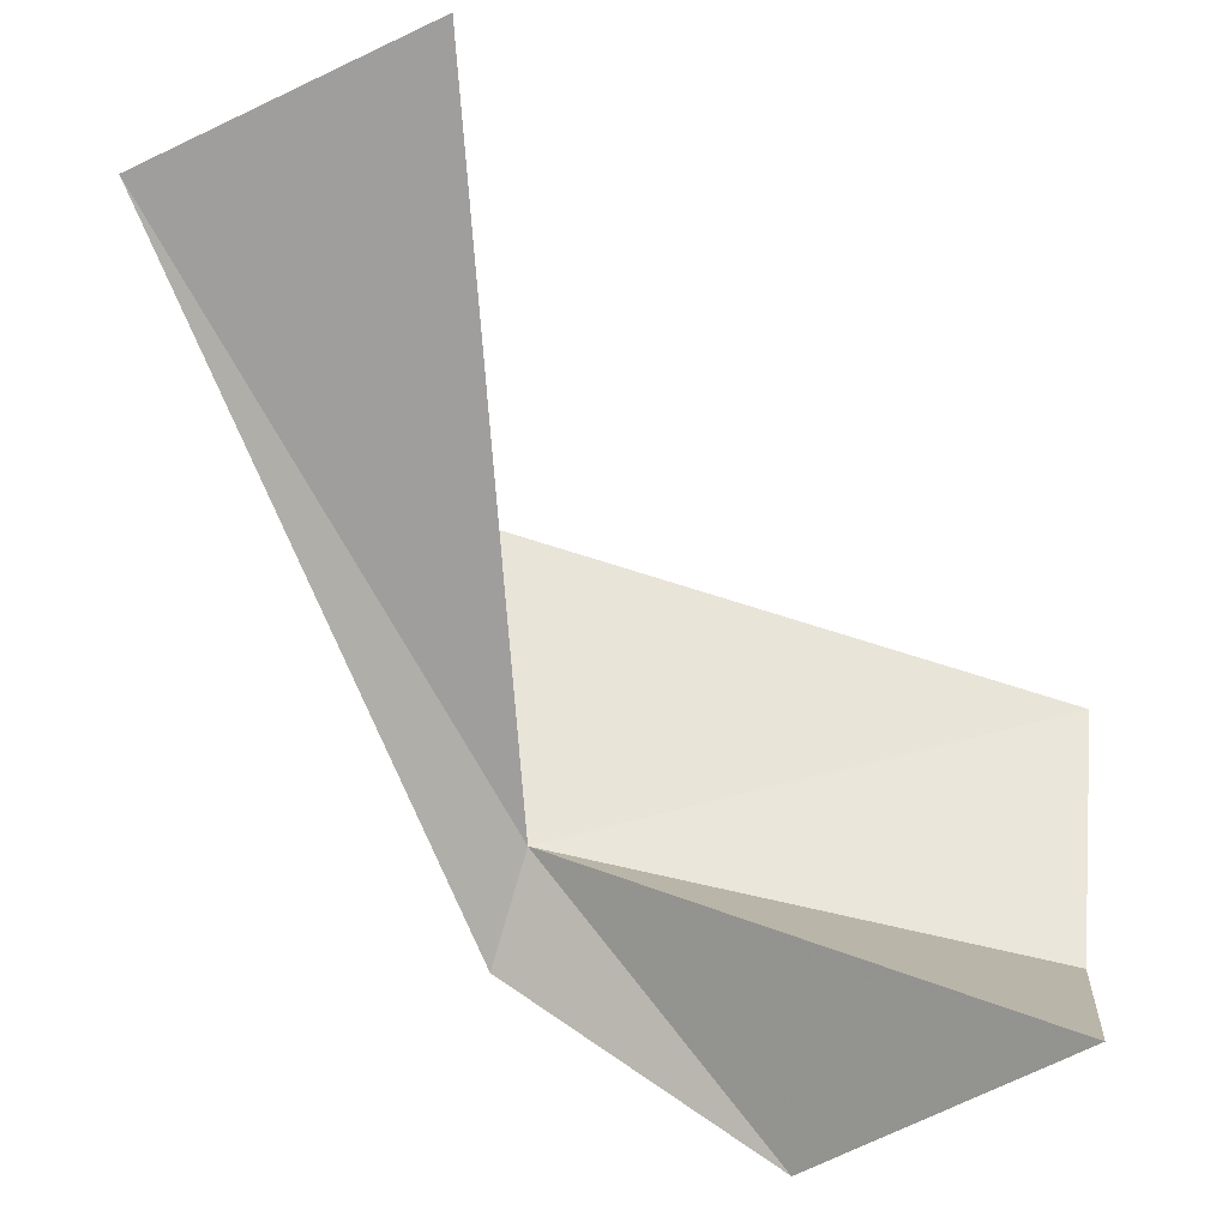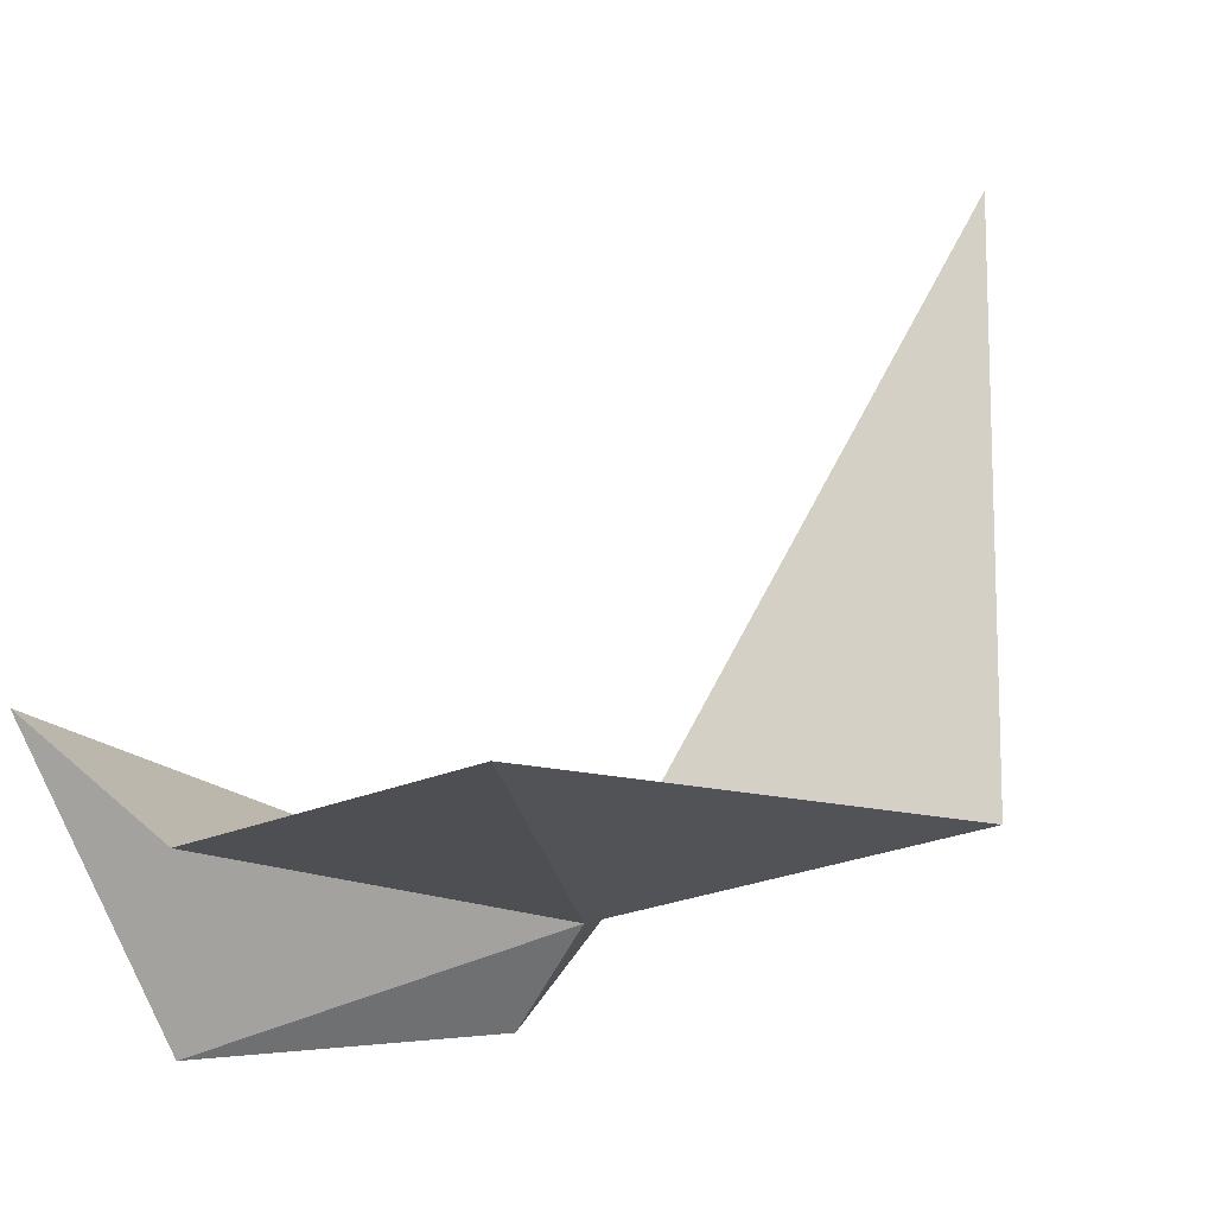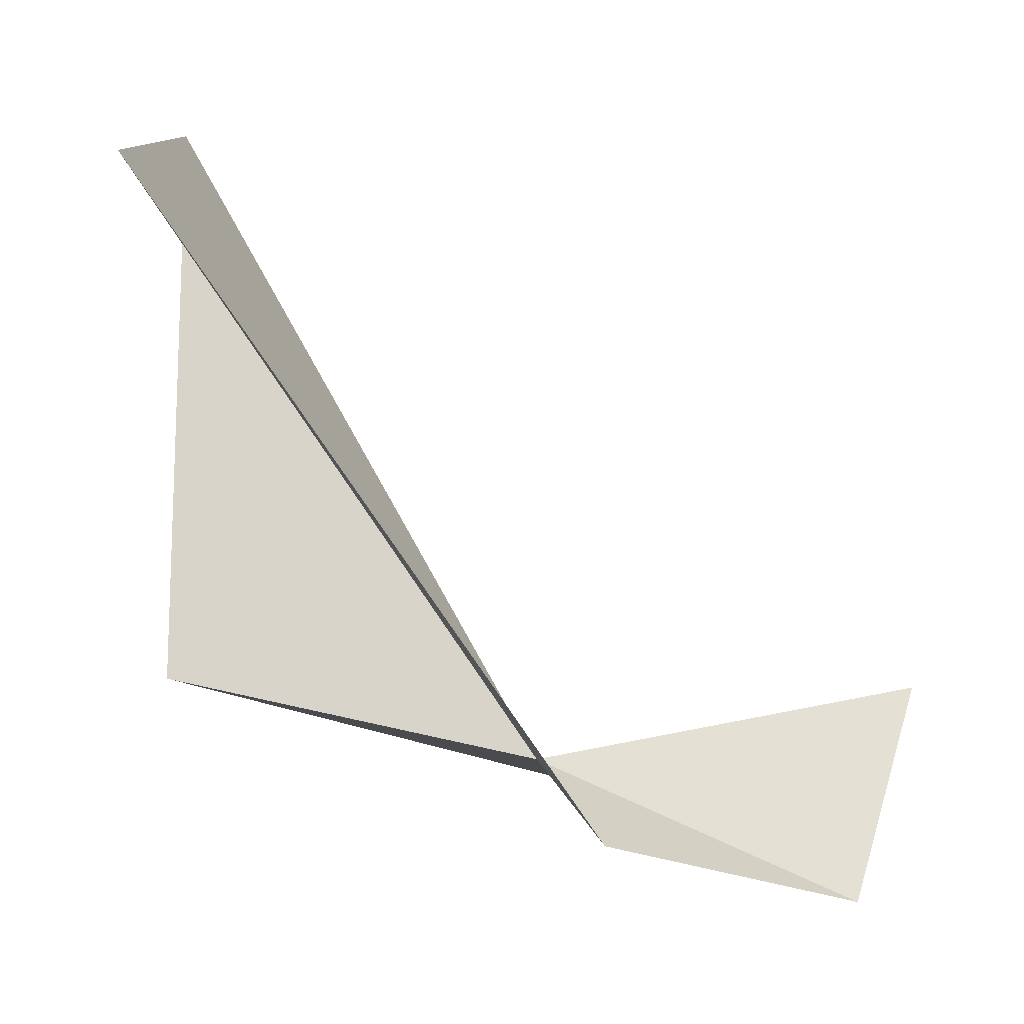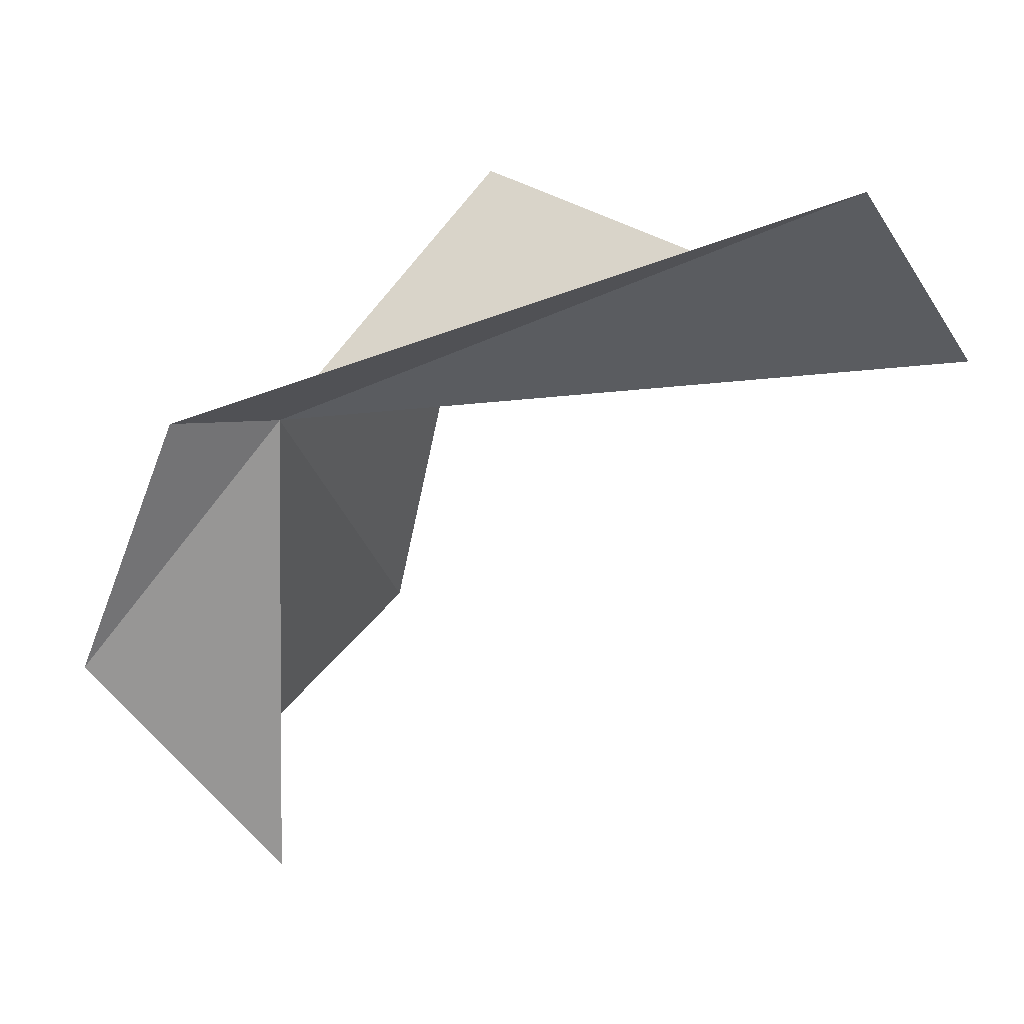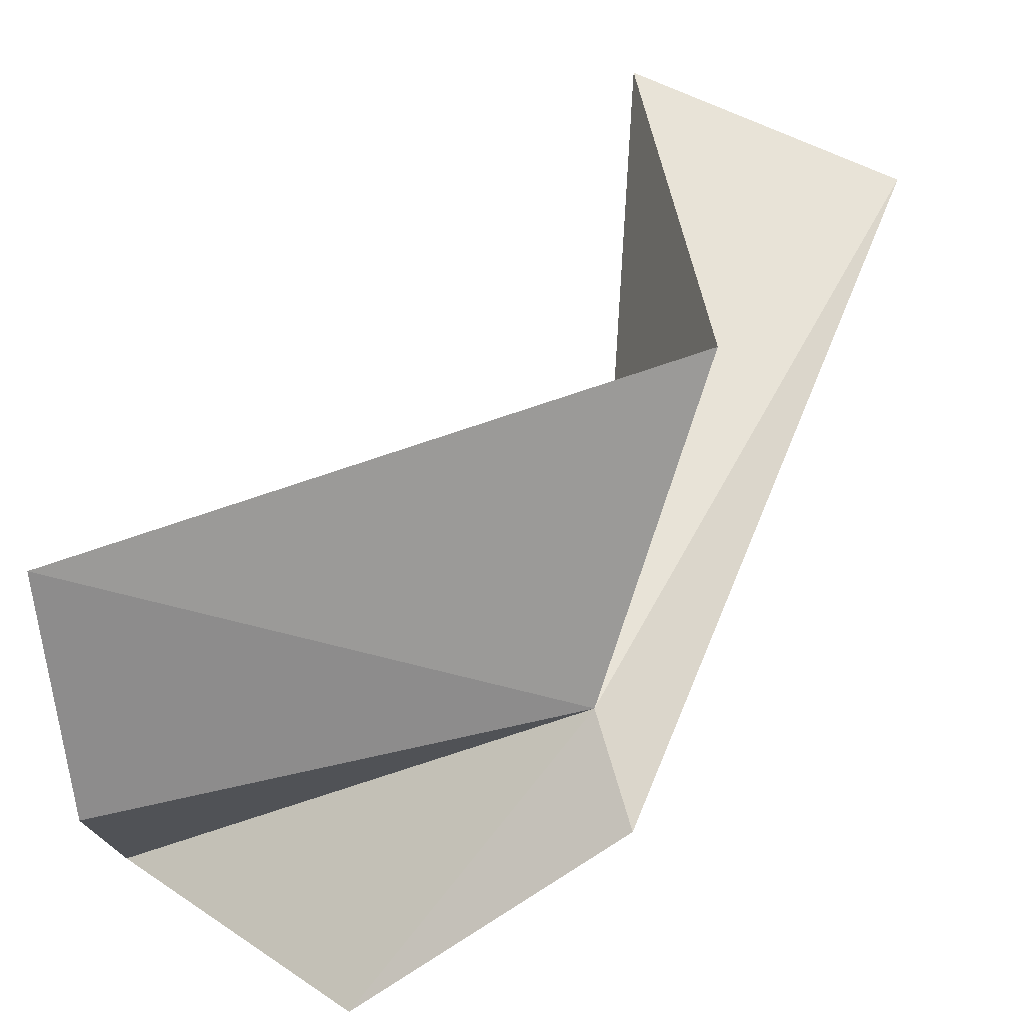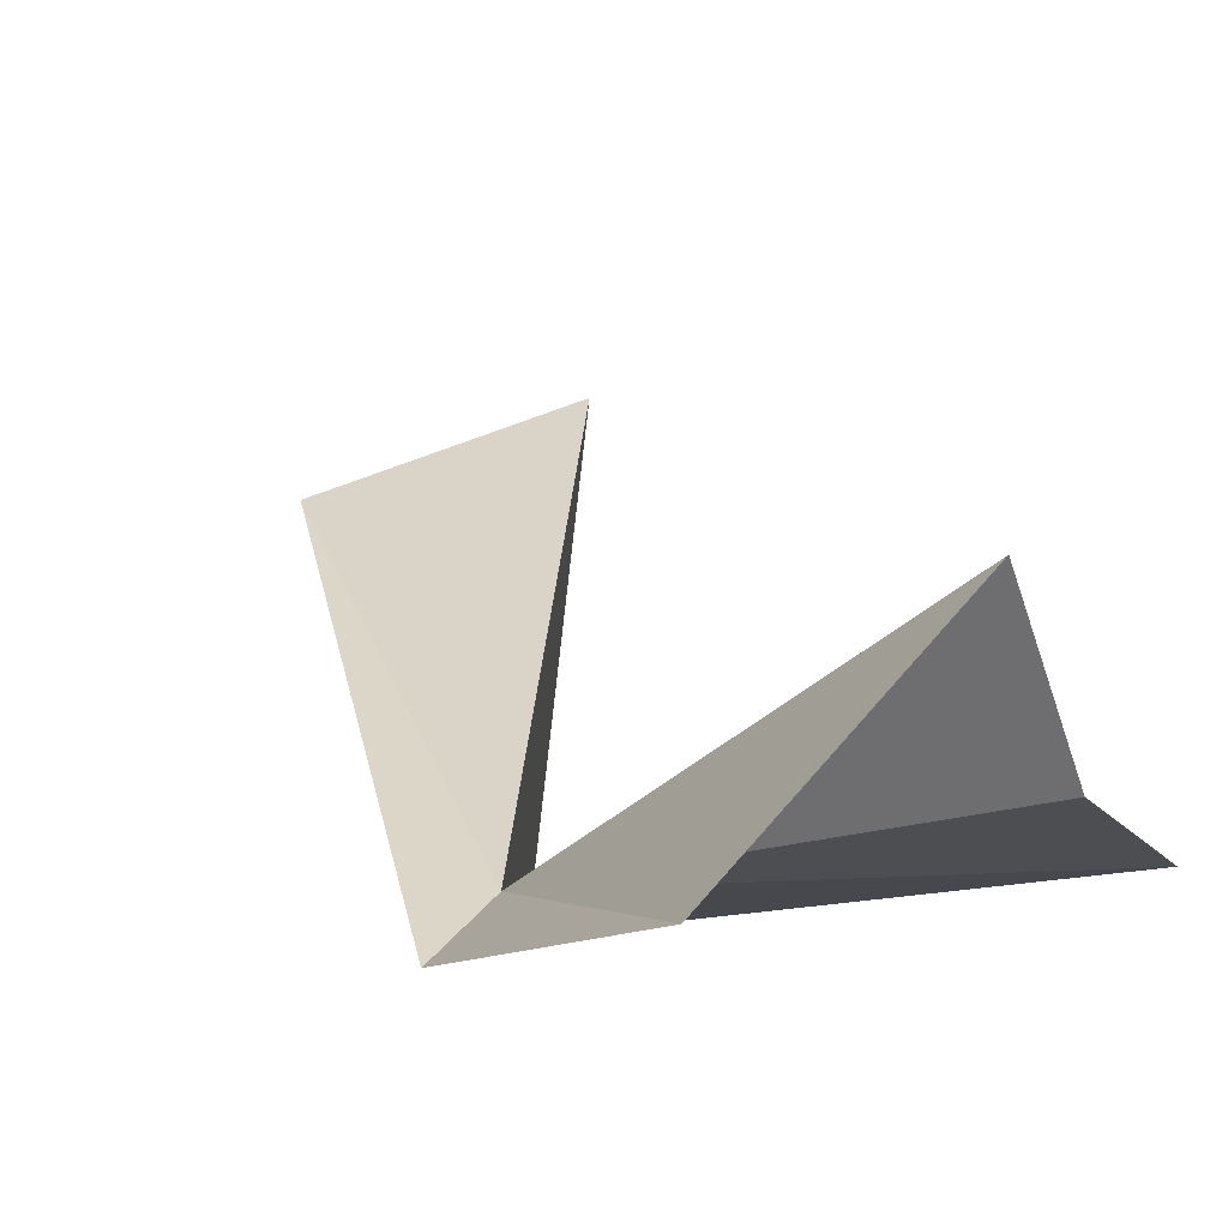
<metadata>
{"format":"obj","ext":"obj","renderer":"f3d","projection":"perspective","resolution":1024,"background":"white","views":[{"elev":48.9,"azim":95.7,"up":"+Y"},{"elev":-16.8,"azim":-151.9,"up":"+Y"},{"elev":-9.4,"azim":25.7,"up":"+Y"},{"elev":48.4,"azim":118.9,"up":"+Z"},{"elev":-56.9,"azim":-84.2,"up":"+Y"},{"elev":-24.4,"azim":114.5,"up":"+Y"}]}
</metadata>
<code>
v 7862 -7011 12.78
v 7852 -6994 15.17
v 7855 -6997 22.29
v 7864 -7014 13.48
v 7853 -7009 16.5
v 7868 -7015 5.937
v 7857 -7011 -0.5424
v 7868 -7009 -0.5424
v 7864 -7012 -0.5424
f 1 3 2
f 1 4 3
f 1 2 5
f 1 6 4
f 1 7 9
f 1 9 8
f 1 5 7
f 1 8 6

</code>
